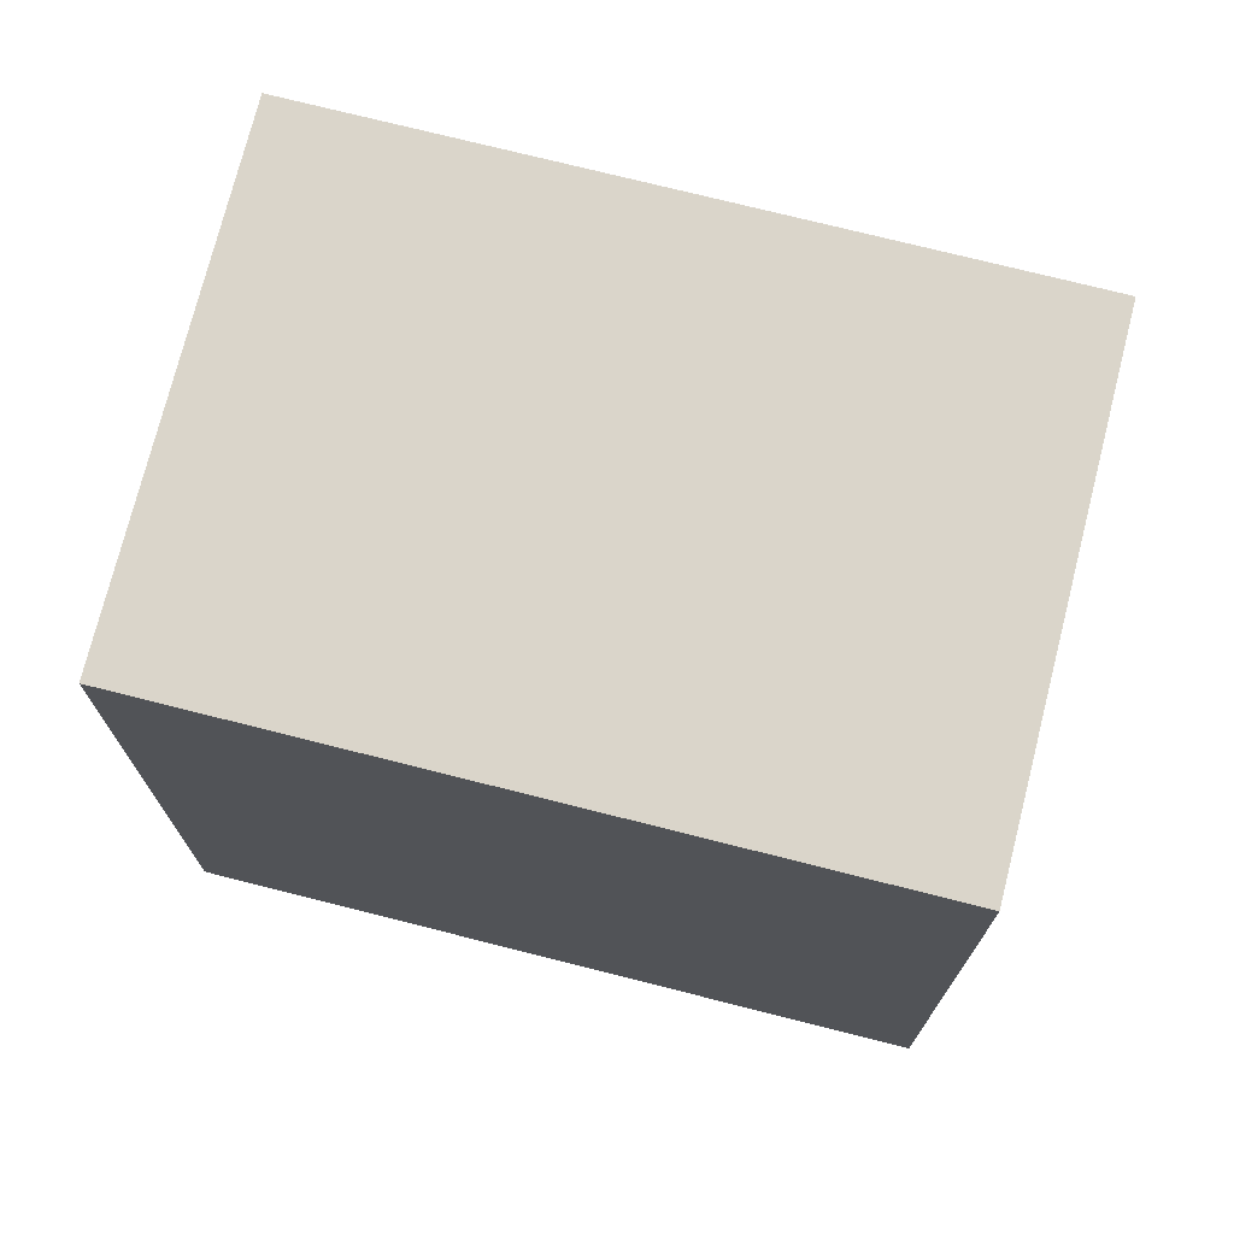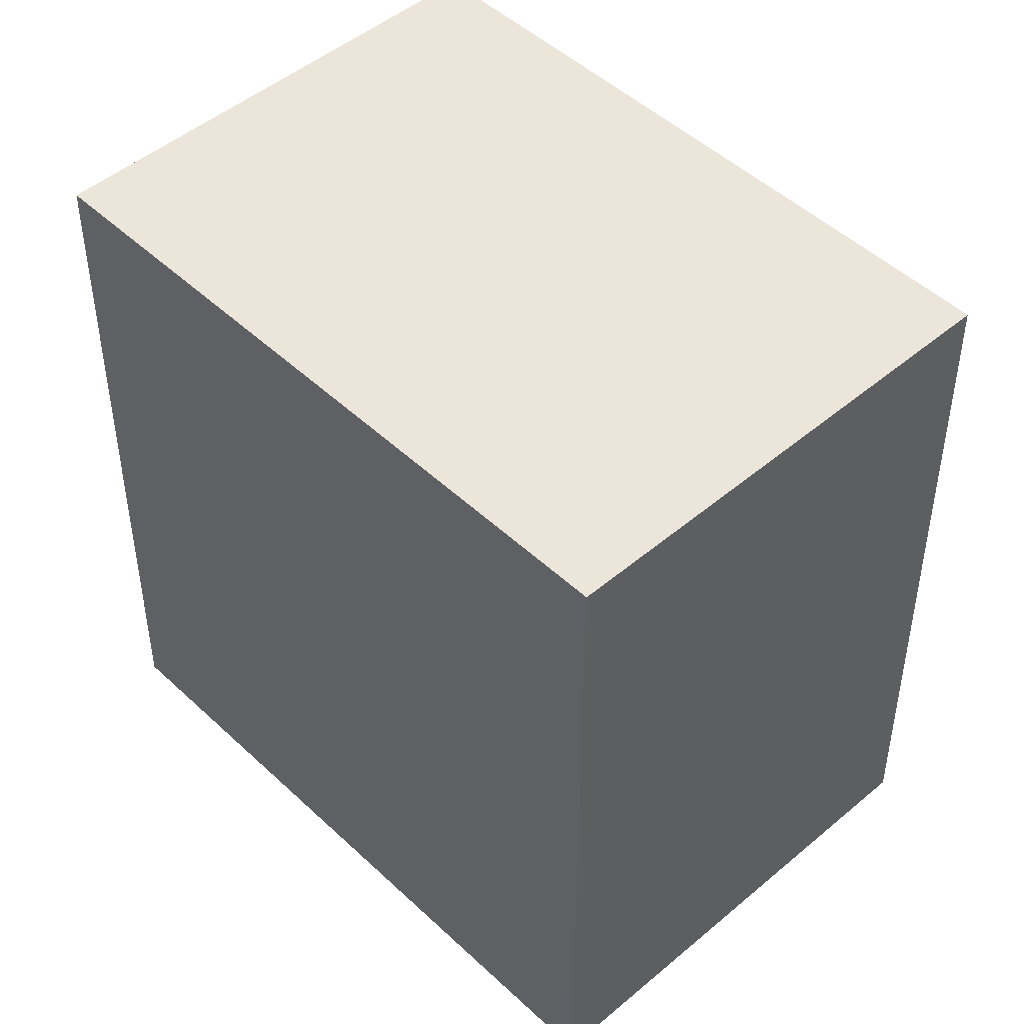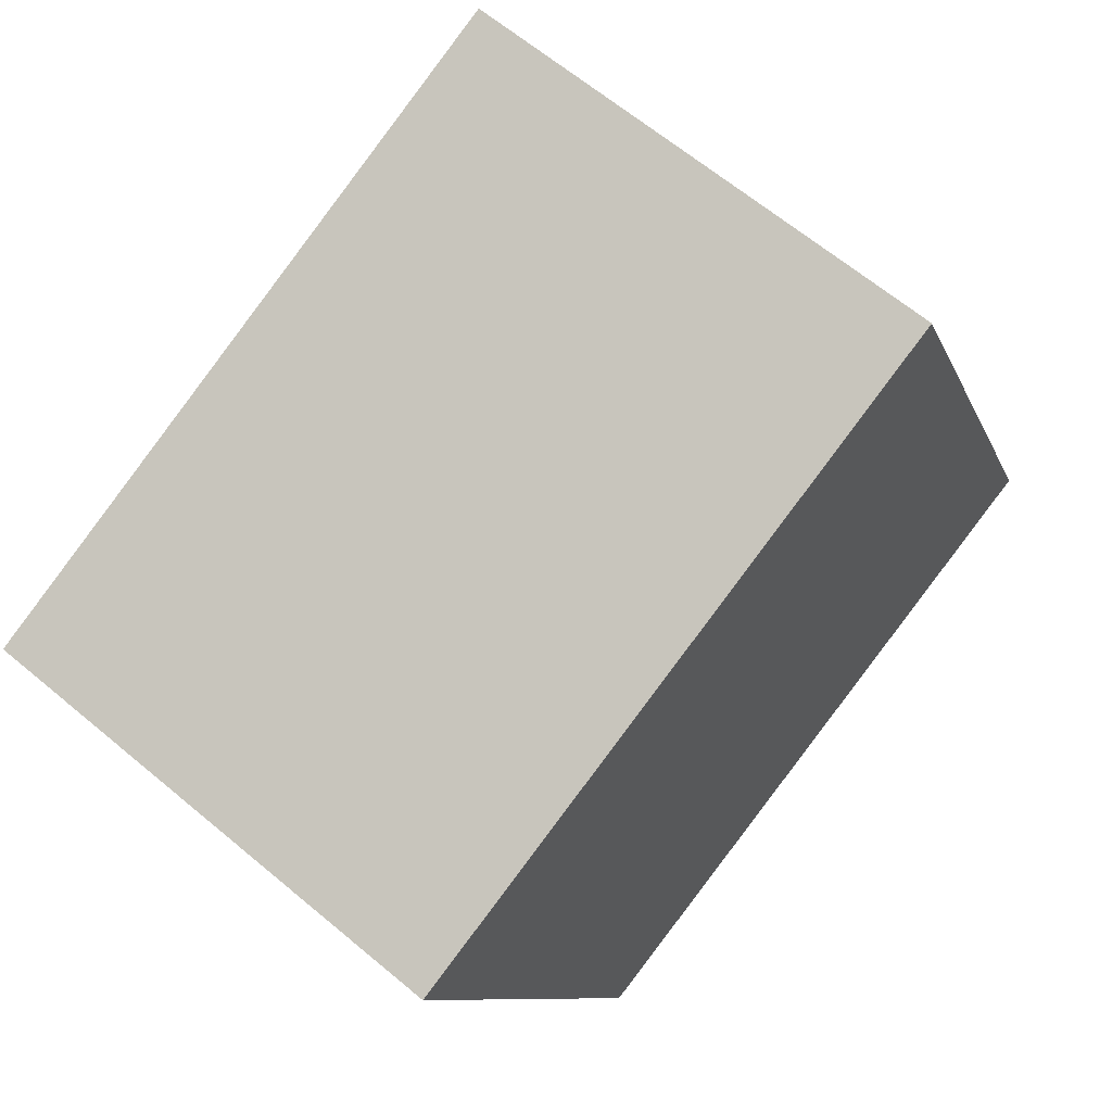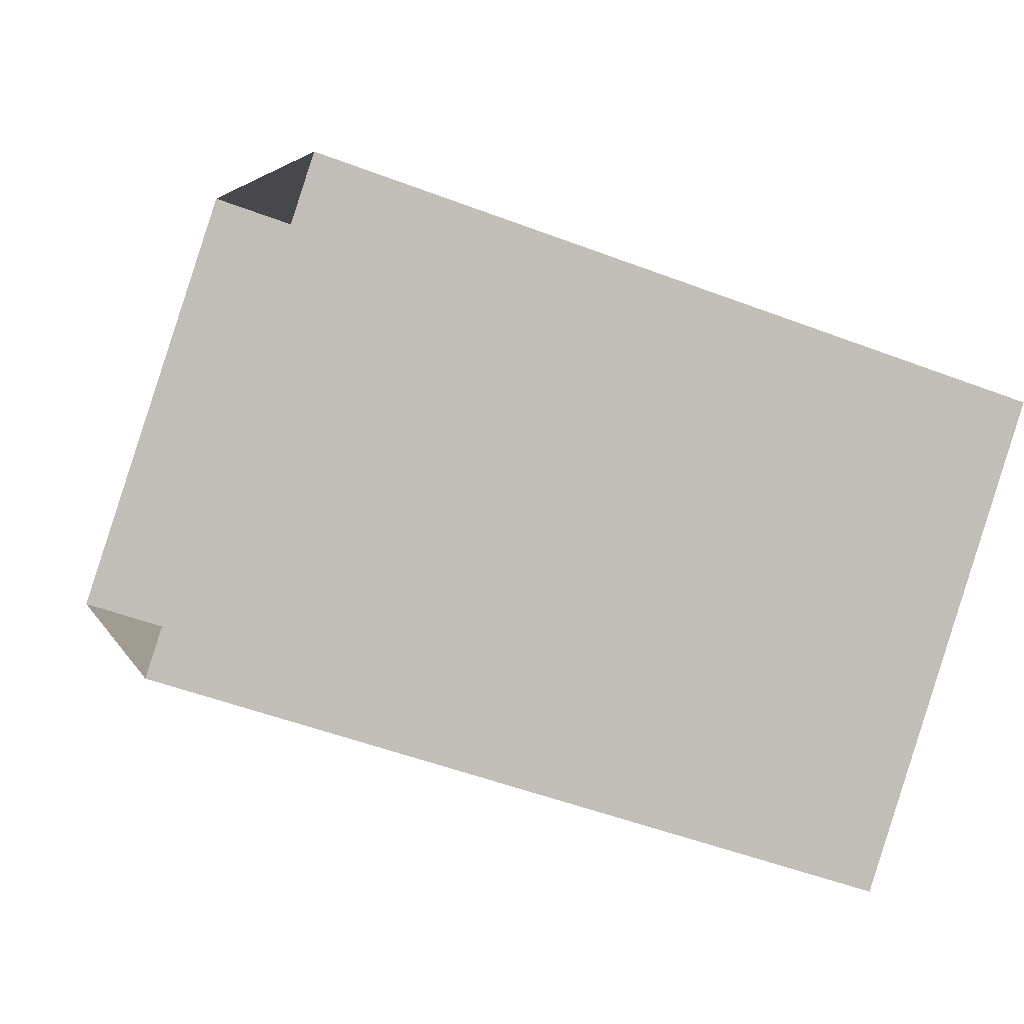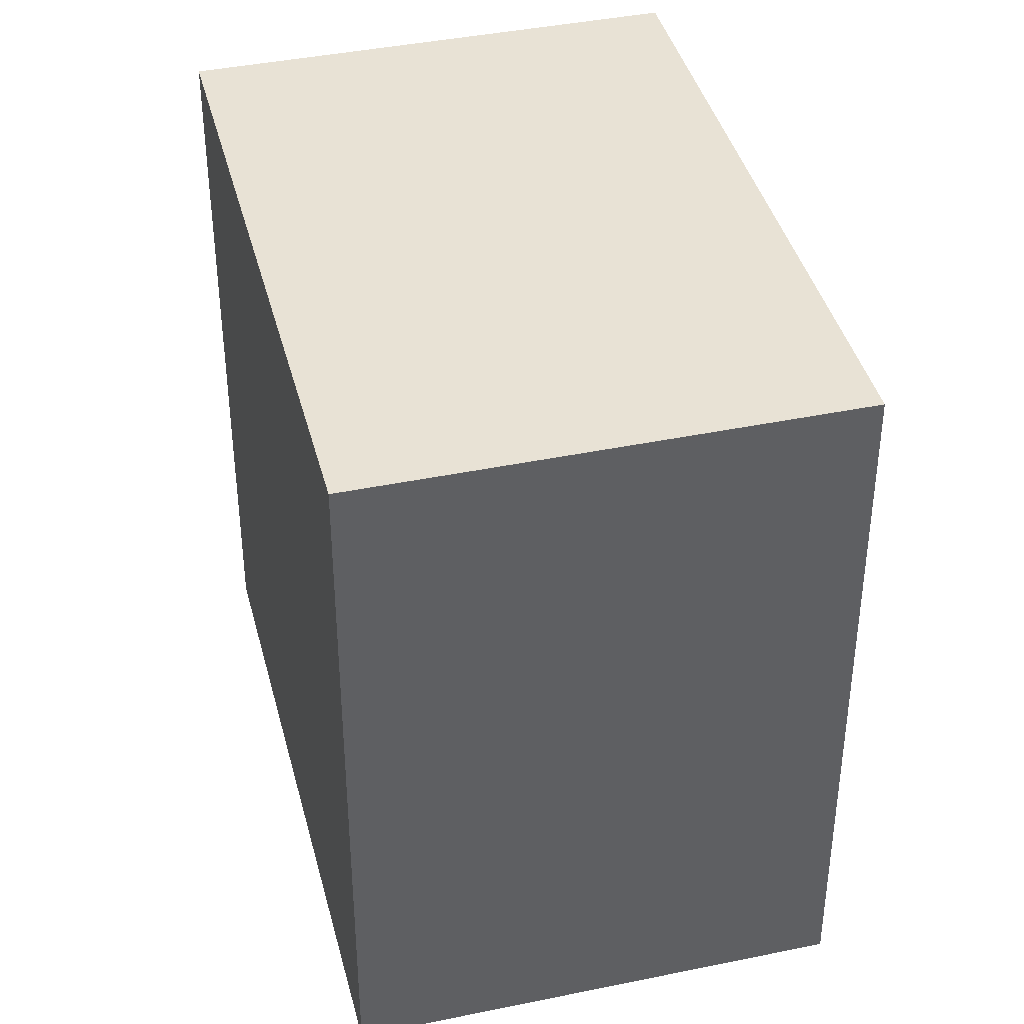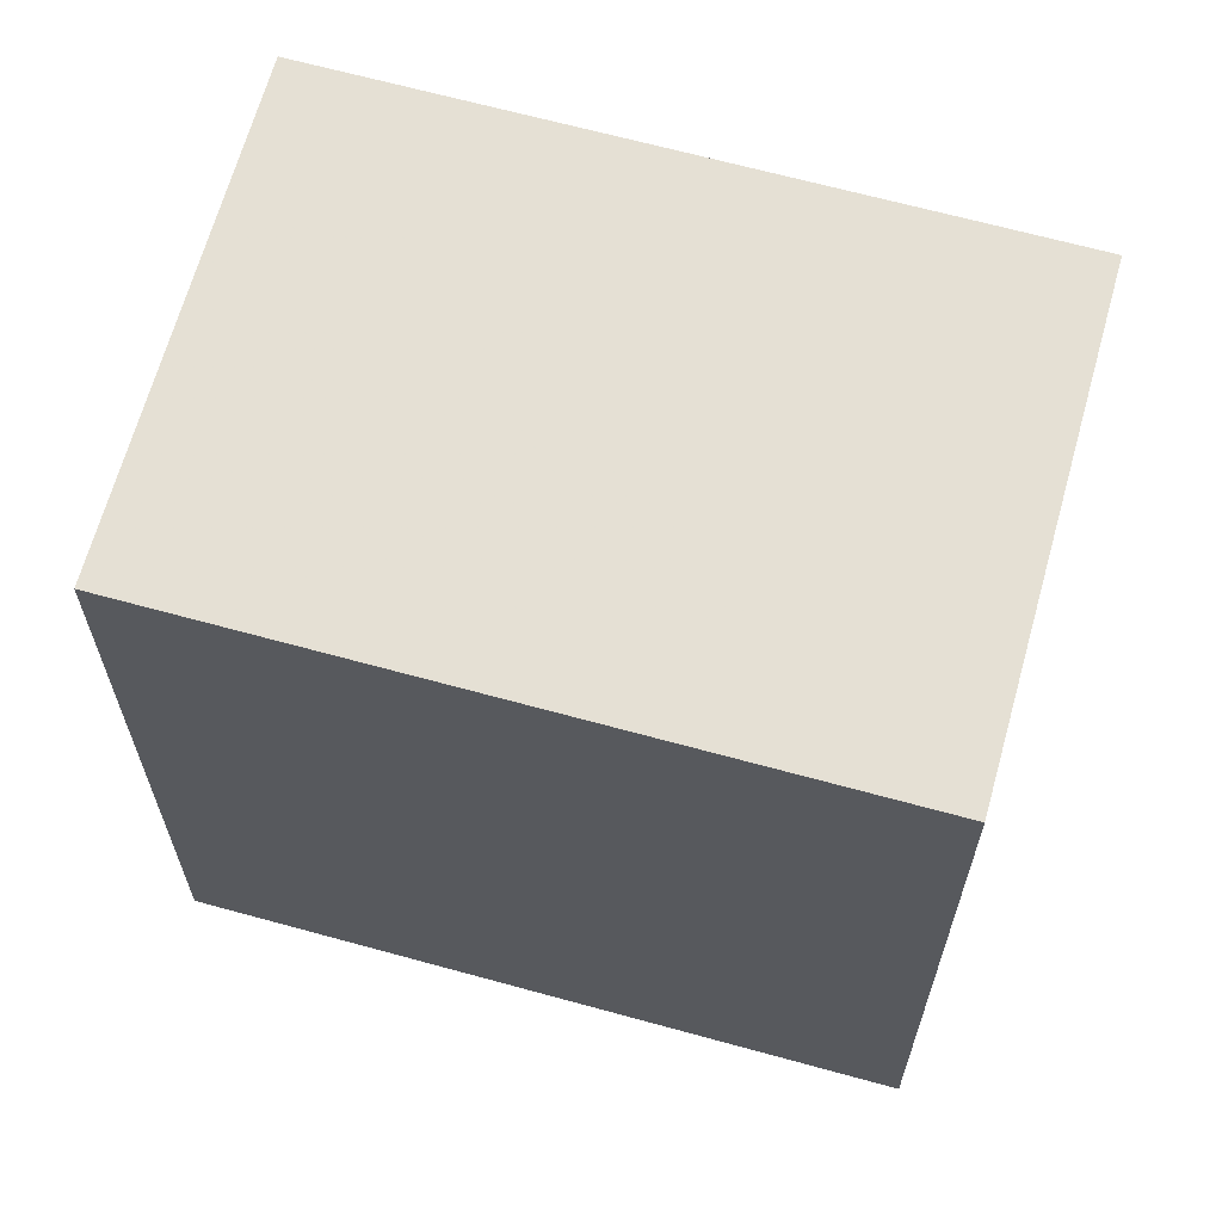
<metadata>
{"format":"obj","ext":"obj","renderer":"f3d","projection":"perspective","resolution":1024,"background":"white","views":[{"elev":74.2,"azim":66.0,"up":"+Z"},{"elev":47.9,"azim":-81.7,"up":"+Z"},{"elev":-9.0,"azim":14.2,"up":"+Y"},{"elev":-50.5,"azim":-112.7,"up":"+Y"},{"elev":40.7,"azim":-52.4,"up":"+Z"},{"elev":65.9,"azim":-112.7,"up":"+Z"}]}
</metadata>
<code>
v 1.288e+04 -1.537e+04 21.16
v 1.288e+04 -1.537e+04 21.16
v 1.288e+04 -1.537e+04 21.16
v 1.288e+04 -1.536e+04 21.16
v 1.288e+04 -1.537e+04 23.73
v 1.288e+04 -1.537e+04 23.73
v 1.288e+04 -1.537e+04 23.73
v 1.288e+04 -1.536e+04 23.73
f 1 2 3
f 1 4 2
f 5 6 7
f 5 8 6
f 6 1 3
f 7 6 3
f 6 4 1
f 6 8 4
f 8 2 4
f 8 5 2
f 7 3 2
f 5 7 2

</code>
